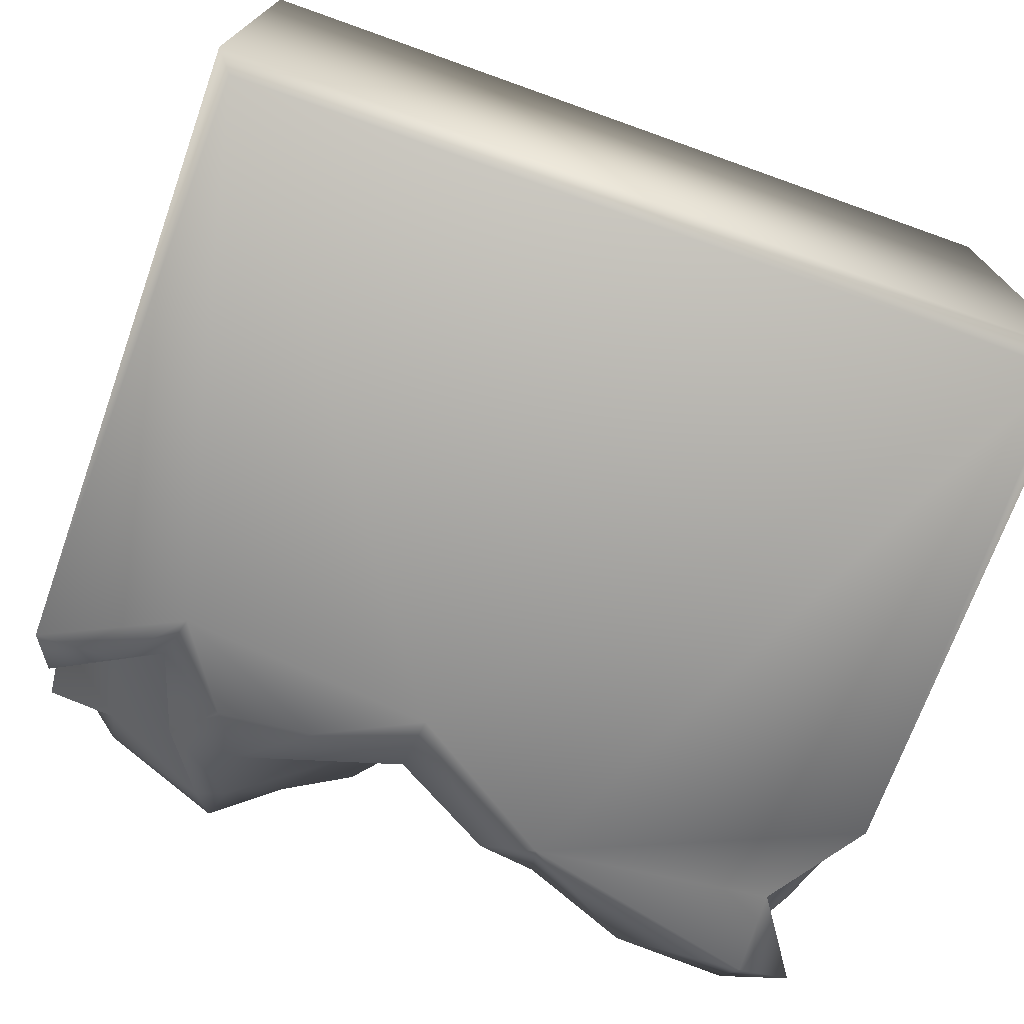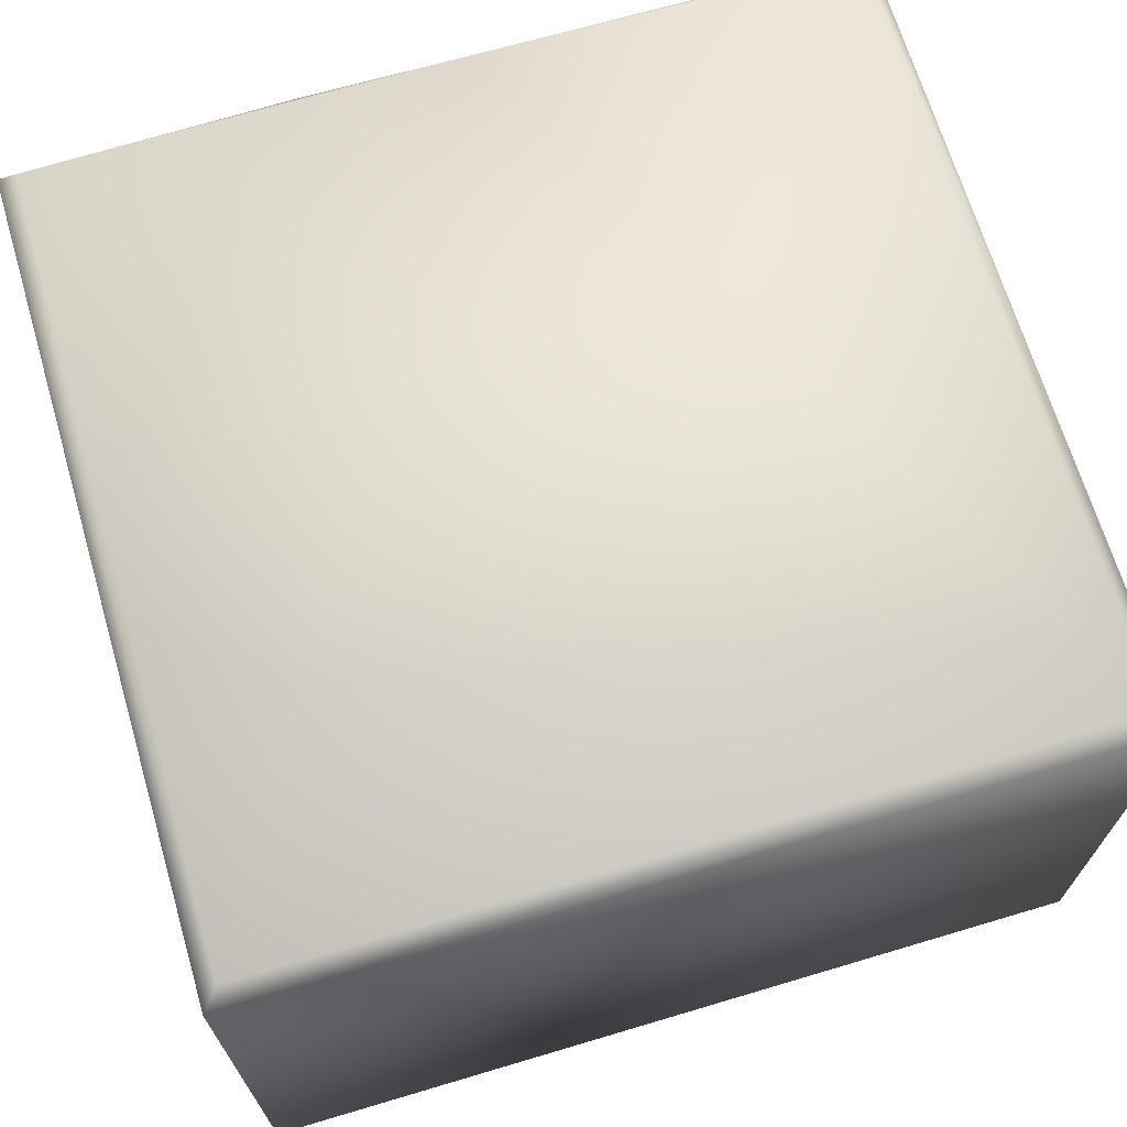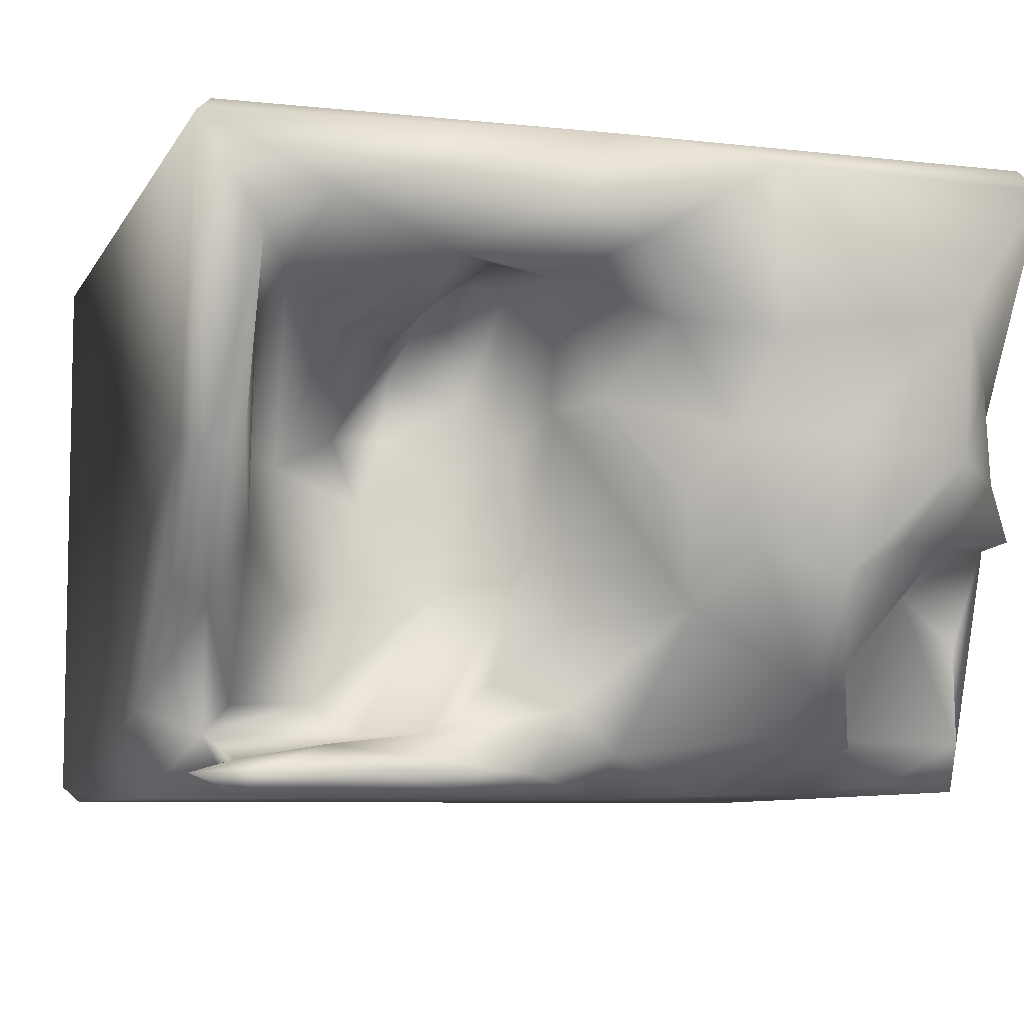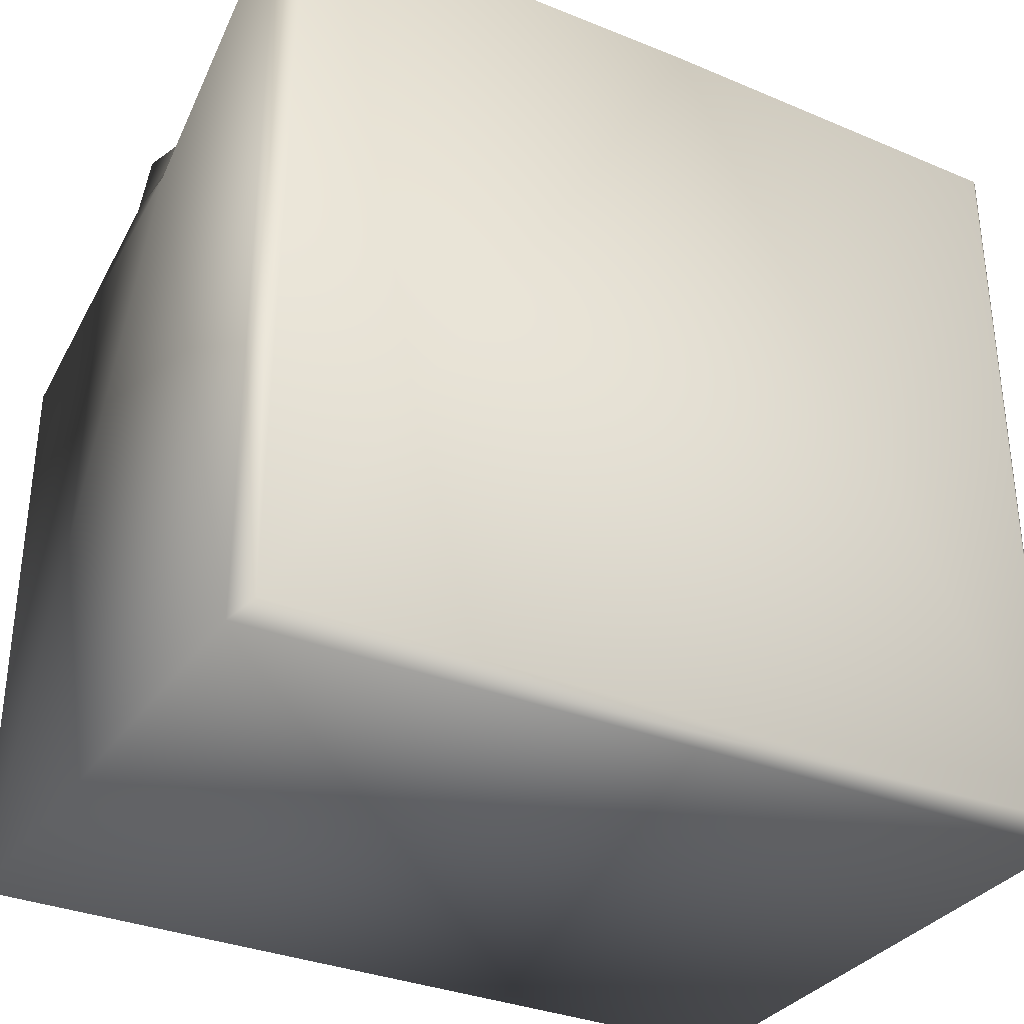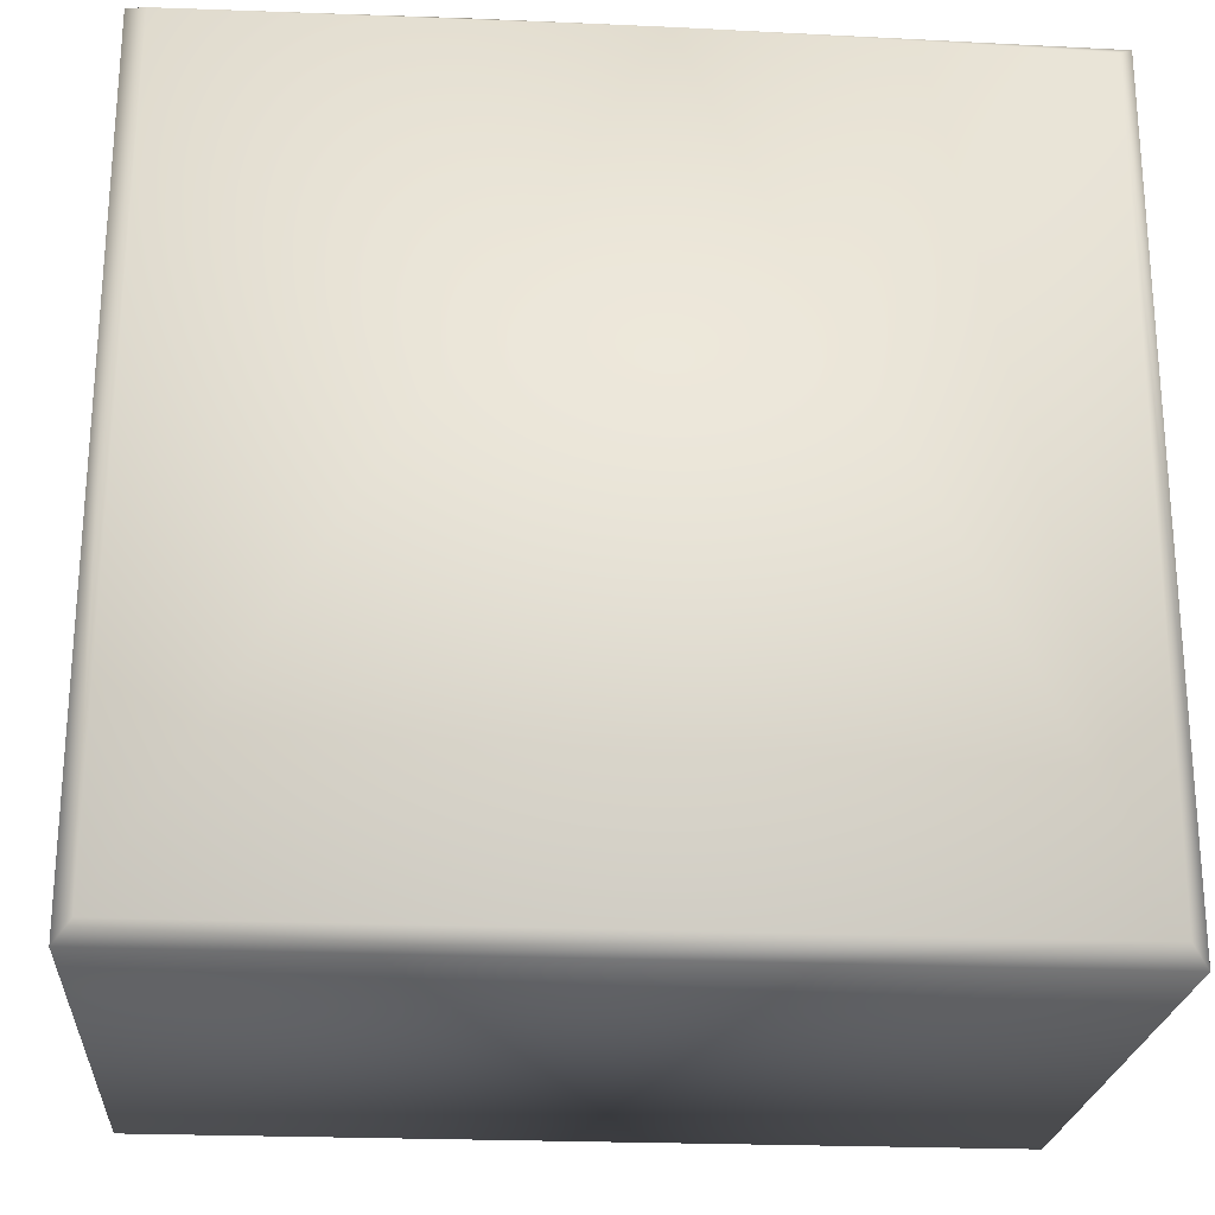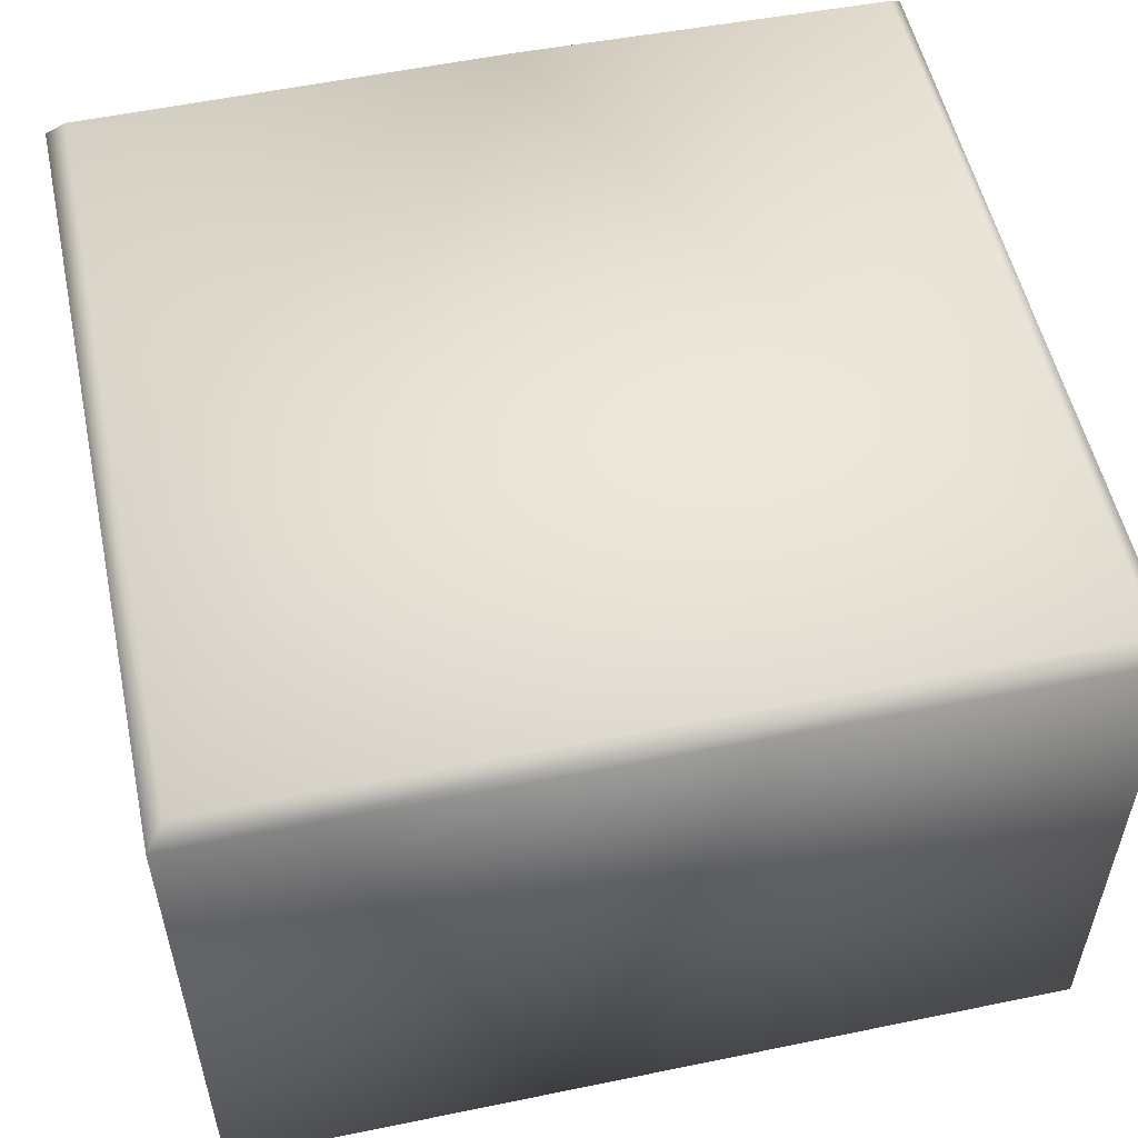
<metadata>
{"format":"obj","ext":"obj","renderer":"f3d","projection":"perspective","resolution":1024,"background":"white","views":[{"elev":-73.7,"azim":-19.6,"up":"+Z"},{"elev":68.5,"azim":-16.6,"up":"+Z"},{"elev":-7.2,"azim":162.1,"up":"+Z"},{"elev":-33.1,"azim":-29.3,"up":"+Y"},{"elev":-23.2,"azim":-4.3,"up":"+Y"},{"elev":54.2,"azim":-12.3,"up":"+Z"}]}
</metadata>
<code>
o Liquid_Domain
v -8.134 -8.756 6.217
v -8.48 -9.102 5.869
v 8.134 -8.756 6.217
v 8.483 -9.102 5.865
v -8.48 -9.101 -5.867
v 8.471 -9.1 -5.873
v -8.136 -8.737 -6.225
v 8.134 -8.756 -6.217
v 8.451 6.983 5.894
v -8.417 2.73 -6.034
v 8.467 5.95 0.1828
v 8.457 1.619 -4.512
v -0.7592 1.852 -6.2
v 8.188 1.153 -6.178
v -2.729 2.835 -6.147
v -8.477 3.976 0.6646
v -5.757 1.47 -6.065
v 2.182 3.699 -6.181
v 3.353 1.063 2.349
v 3.649 1.55 0.9692
v 8.34 4.555 -2.235
v 4.701 1.765 0.9079
v 3.996 1.185 -0.356
v 4.539 1.994 -2.263
v 5.086 1.692 -4.332
v -8.451 7.022 5.776
v 8.145 6.705 6.2
v 2.862 3.159 3.97
v 3.966 3.364 2.563
v 2.03 2.032 1.665
v 6.765 2.73 0.5642
v 5.753 2.655 -2.461
v -8.313 4.503 -1.162
v 4.221 2.069 -4.987
v 1.15 2.476 0.7349
v 2.684 2.561 0.1407
v 2.751 2.321 -2.165
v 7.359 2.512 -4.978
v 6.873 3.13 -6.083
v 0.5578 6.83 6.209
v 1.466 3.097 3.858
v 0.9438 2.655 -1.548
v 3.068 3.256 -4.933
v -5.99 2.669 -4.98
v -6.882 2.754 -5.885
v -4.61 3.277 -5.582
v 5.458 5.04 2.526
v 5.779 1.523 0.3397
v 7.002 5.349 2.507
v 6.94 4.603 -1.393
v 1.72 3.019 -3.912
v -8.056 3.711 -5.067
v 2.34 4.353 -5.602
v 6.869 3.362 -5.465
v 1.175 4.151 -5.745
v 2.083 4.336 4.144
v 0.8788 4.148 1.314
v -6.935 3.532 -2.016
v -8.097 3.576 -3.066
v 6.907 2.875 -4.426
v -4.499 5.909 -3.673
v 0.1803 3.091 -4.445
v -0.8112 3.178 -5.34
v -5.404 4.123 -5.193
v -3.97 4.296 -4.964
v 5.291 4.138 -5.187
v 6.916 4.783 -6.151
v 0.2794 3.638 -2.759
v 8.009 4.818 -5.743
v -8.047 6.771 6.211
v 7.694 4.703 -2.65
v 4.435 5.132 -5.745
v 3.667 5.584 2.993
v -7.56 6.097 2.024
v -6.697 5.875 -1.264
v -3.918 5.554 -3.983
v 6.725 5.266 -5.654
v 0.9788 4.943 3.794
v -7.782 4.996 0.6897
v -7.867 5.74 0.04093
v -8.13 5.847 -1.124
v -1.869 4.688 -2.53
v 3.623 6.773 3.727
v 0.1014 5.024 1.432
v 7.463 6.867 0.2908
v 8.157 6.849 -0.2062
v -1.334 5.812 -0.4695
v -0.06278 6.967 4.218
v 6.456 5.491 3.447
v 5.904 6.989 4.744
v -0.9622 6 2.924
v -2.347 5.876 0.8167
v -2.754 6.157 -1.511
v -6.79 7.03 3.234
v -6.622 7.003 0.2658
v -5.42 6.659 -1.335
v -2.782 7.062 5.87
v 1.199 7.059 4.82
v 7.205 7.002 3.92
v -2.8 7.021 2.588
v -4.129 7.063 0.7355
v -4.083 7.008 -2.014
f 1 2 3
f 2 4 3
f 6 2 5
f 4 2 6
f 6 5 7
f 8 6 7
f 27 3 4
f 14 6 8
f 3 40 1
f 3 27 40
f 9 27 4
f 5 10 7
f 4 6 11
f 7 13 8
f 2 16 5
f 6 12 11
f 12 6 14
f 13 7 17
f 13 17 15
f 8 18 14
f 8 13 18
f 22 23 20
f 48 23 22
f 11 12 21
f 5 16 10
f 14 18 39
f 19 20 30
f 20 19 22
f 23 48 32
f 24 23 32
f 7 10 17
f 2 1 26
f 2 26 16
f 28 19 30
f 30 20 36
f 23 36 20
f 37 36 23
f 23 24 37
f 24 25 37
f 25 34 37
f 32 25 24
f 16 33 10
f 12 14 38
f 17 44 46
f 39 38 14
f 17 46 15
f 28 30 41
f 35 41 30
f 36 35 30
f 36 37 35
f 31 32 48
f 37 42 35
f 43 37 34
f 25 32 60
f 34 25 38
f 60 38 25
f 45 44 17
f 17 10 45
f 19 28 29
f 22 19 29
f 51 68 42
f 37 43 42
f 43 51 42
f 38 54 34
f 54 38 39
f 15 63 13
f 29 47 22
f 48 22 47
f 35 42 57
f 31 50 32
f 60 32 50
f 33 59 10
f 58 52 59
f 68 51 62
f 21 12 71
f 59 52 10
f 58 44 52
f 71 38 60
f 12 38 71
f 43 62 51
f 44 45 52
f 53 62 43
f 34 54 43
f 52 45 10
f 15 46 65
f 63 55 13
f 13 55 18
f 56 28 41
f 4 11 9
f 41 35 57
f 68 62 82
f 58 61 44
f 62 63 82
f 44 64 46
f 54 66 43
f 39 18 67
f 41 78 56
f 41 57 78
f 57 42 68
f 58 59 33
f 61 64 44
f 63 65 82
f 64 65 46
f 63 15 65
f 62 55 63
f 55 62 53
f 54 69 66
f 69 54 39
f 18 55 53
f 1 70 26
f 47 89 48
f 89 31 48
f 16 79 33
f 31 49 50
f 82 57 68
f 60 50 71
f 75 61 58
f 76 65 64
f 66 53 43
f 66 72 53
f 69 39 67
f 28 56 73
f 29 28 73
f 29 73 47
f 78 57 84
f 89 49 31
f 26 74 16
f 87 84 57
f 57 82 87
f 33 75 58
f 64 61 76
f 66 77 72
f 69 77 66
f 72 18 53
f 67 18 72
f 16 74 79
f 79 80 33
f 33 81 75
f 65 76 82
f 67 72 77
f 77 69 67
f 40 70 1
f 56 78 83
f 78 84 91
f 74 80 79
f 85 50 49
f 33 80 81
f 11 21 86
f 71 50 86
f 21 71 86
f 87 82 93
f 82 76 93
f 56 83 73
f 47 73 83
f 84 92 91
f 99 85 49
f 84 87 92
f 87 93 92
f 50 85 86
f 88 83 78
f 78 91 88
f 89 47 83
f 91 92 100
f 81 80 75
f 95 96 75
f 75 96 61
f 102 76 61
f 102 93 76
f 83 90 89
f 90 99 89
f 94 74 26
f 89 99 49
f 100 88 91
f 9 11 86
f 74 94 95
f 80 74 95
f 92 101 100
f 95 75 80
f 102 101 92
f 93 102 92
f 96 102 61
f 26 70 97
f 97 70 40
f 40 27 9
f 40 98 97
f 9 90 40
f 90 98 40
f 97 94 26
f 99 90 9
f 98 88 97
f 83 88 98
f 90 83 98
f 97 100 94
f 88 100 97
f 9 86 99
f 100 101 94
f 86 85 99
f 101 95 94
f 101 102 95
f 102 96 95

</code>
